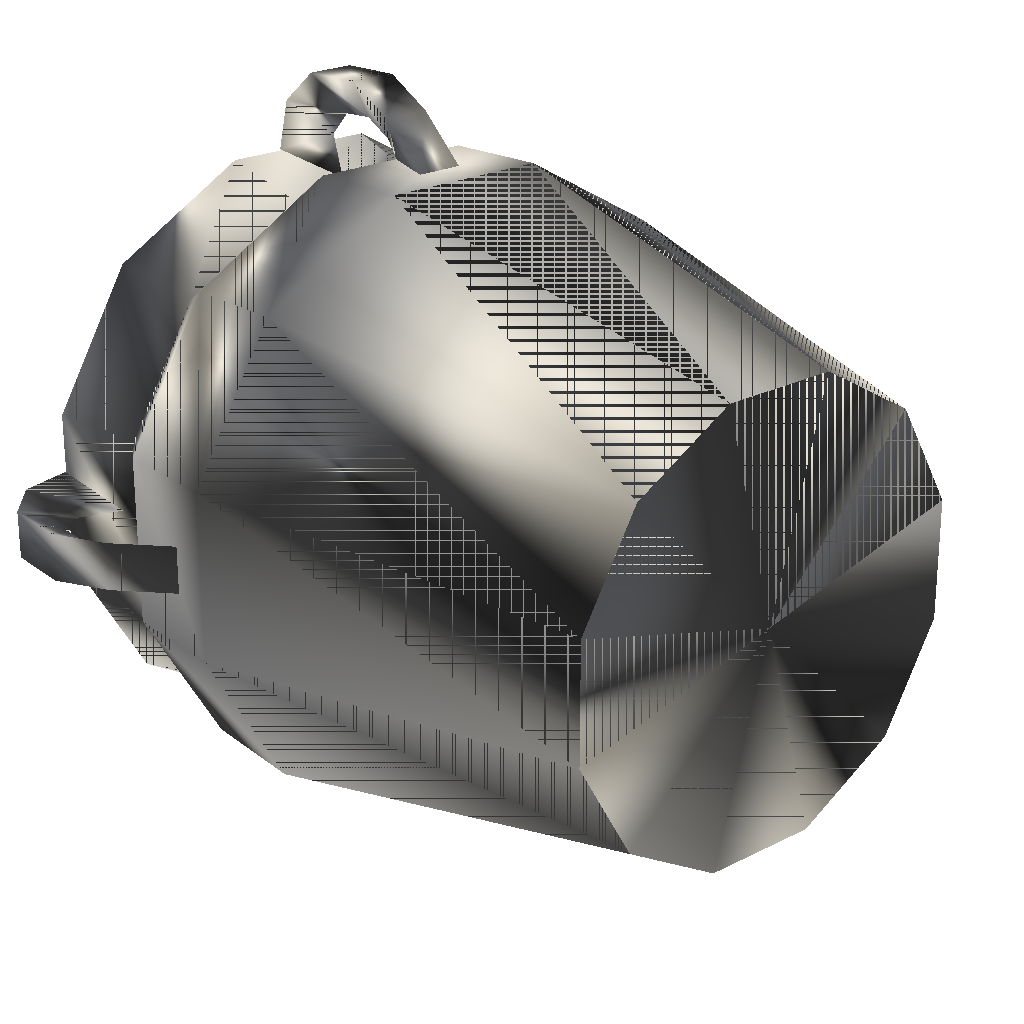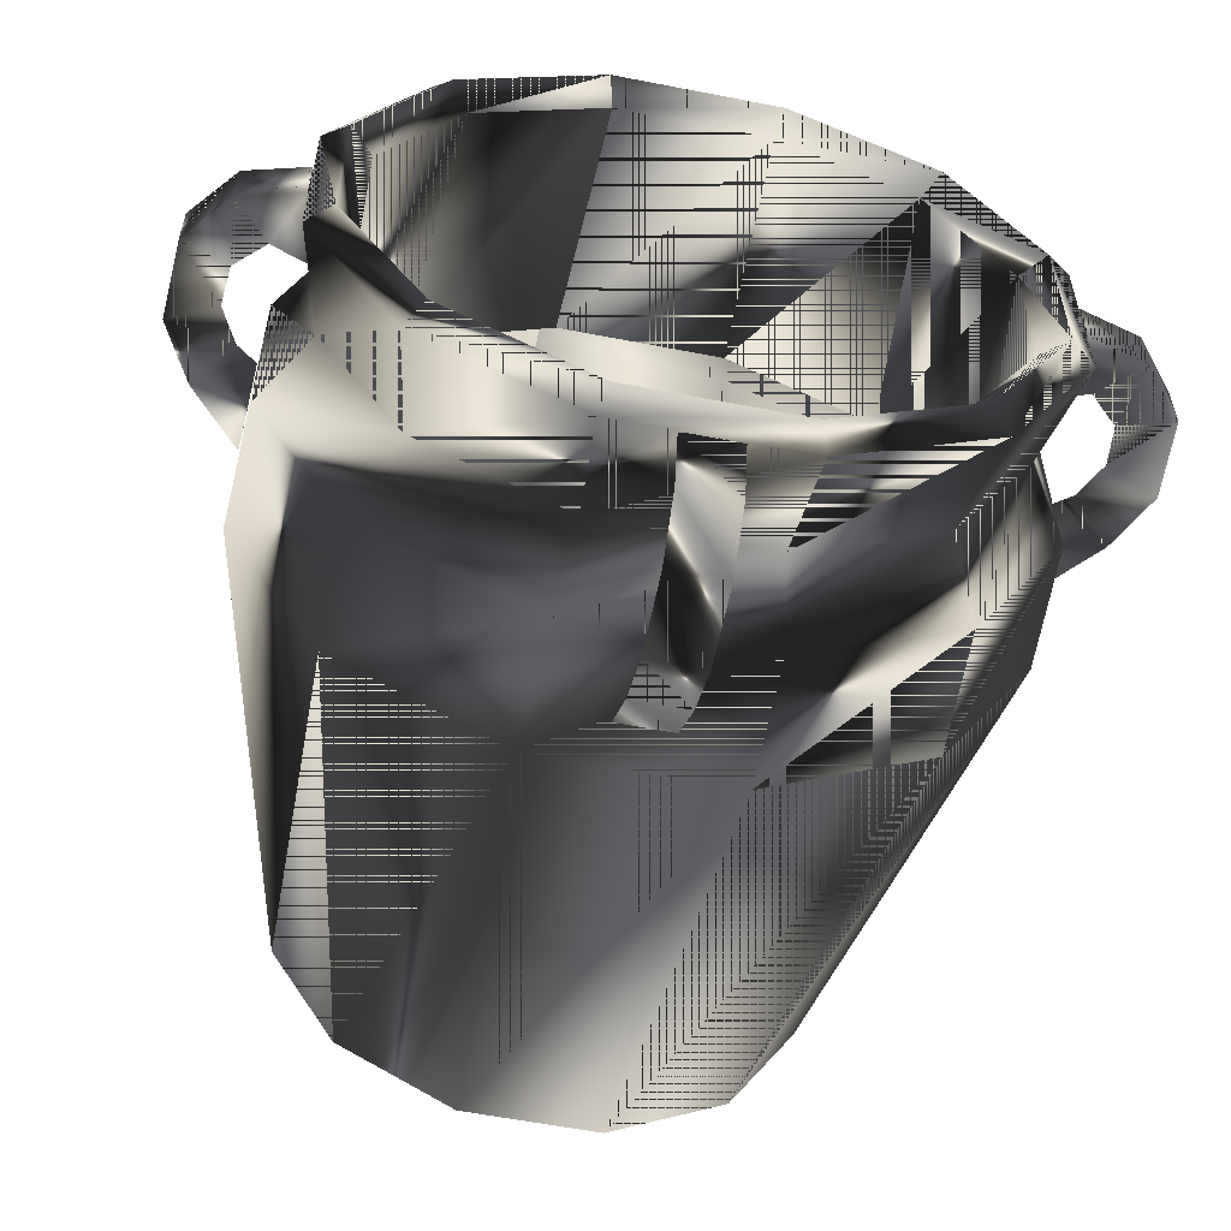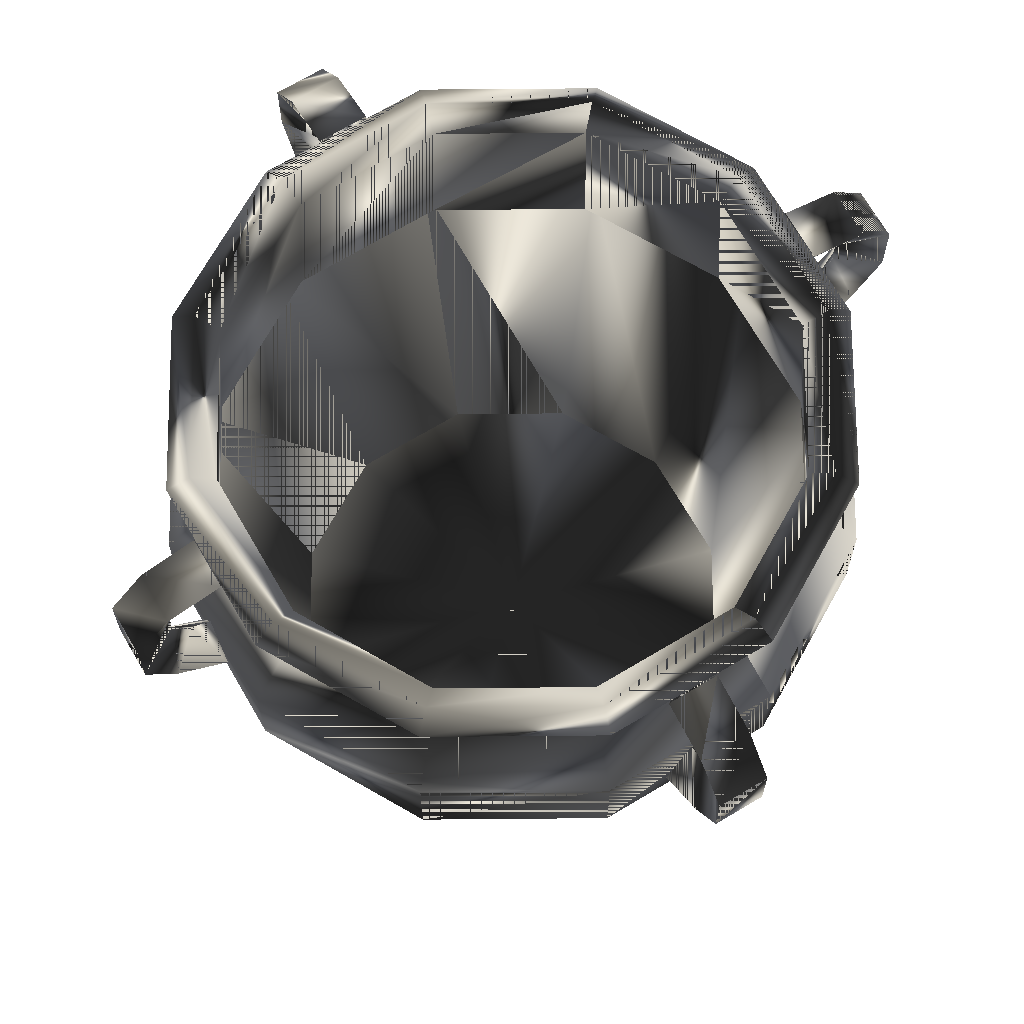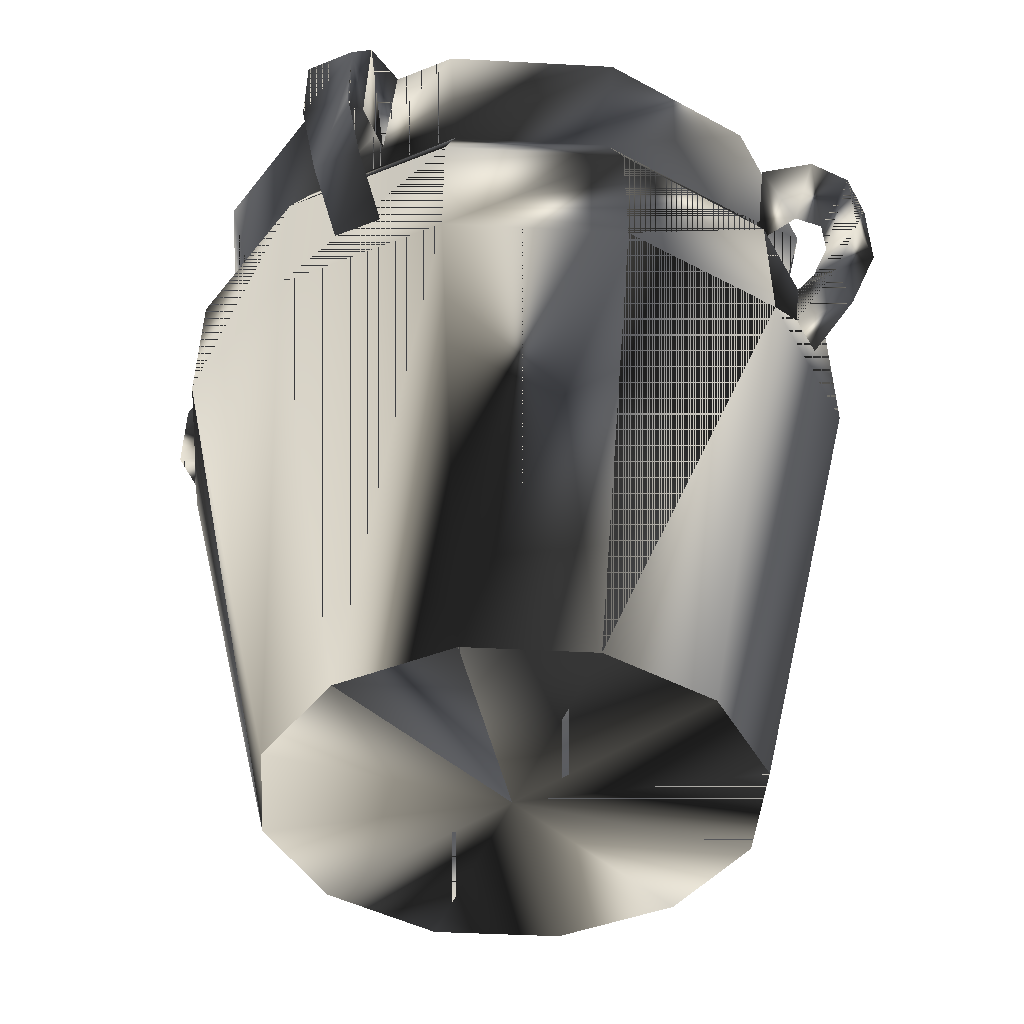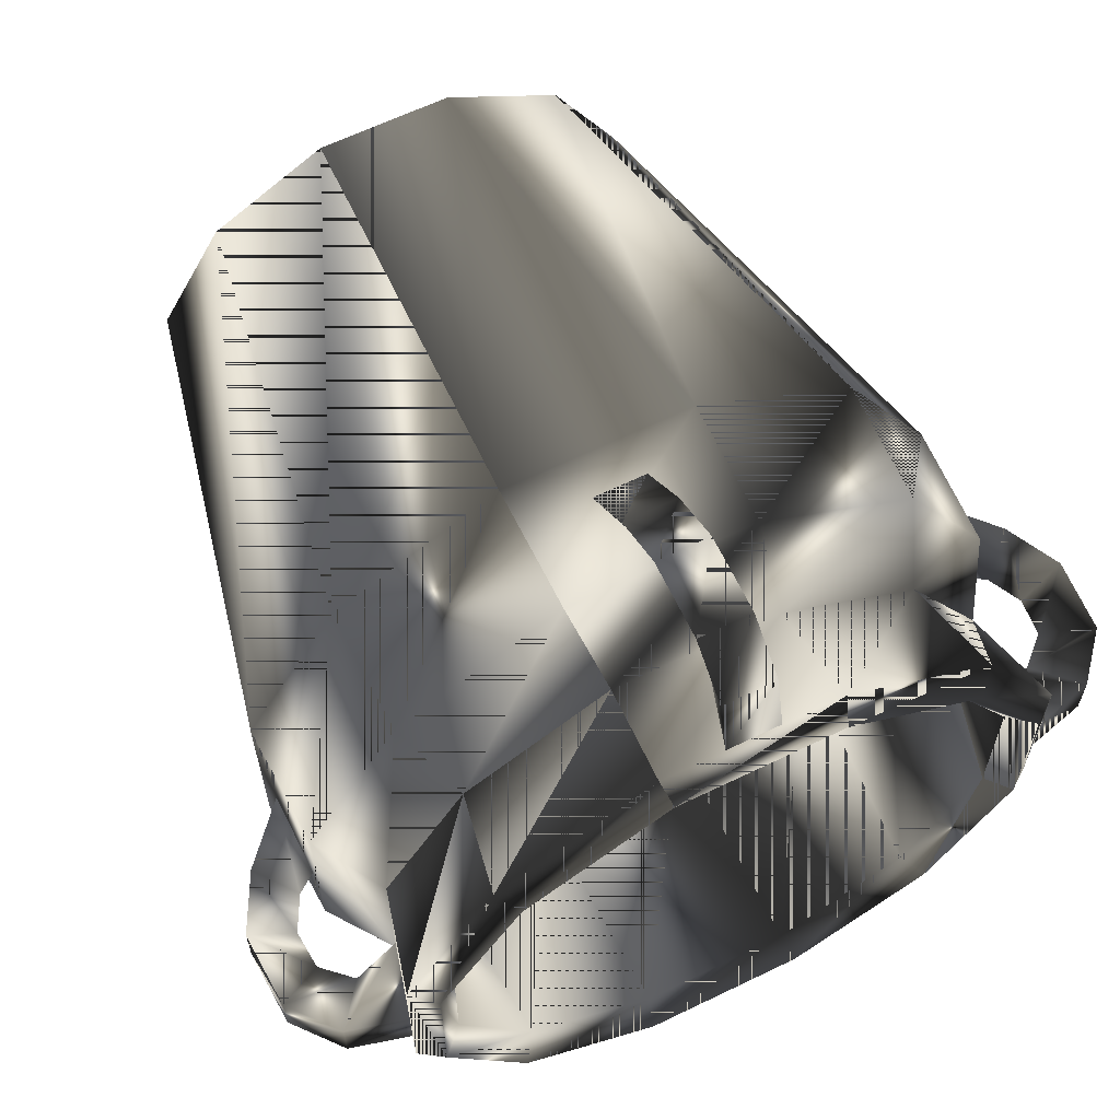
<metadata>
{"format":"obj","ext":"obj","renderer":"f3d","projection":"perspective","resolution":1024,"background":"white","views":[{"elev":23.0,"azim":139.1,"up":"+Y"},{"elev":-58.5,"azim":-11.4,"up":"+Y"},{"elev":72.8,"azim":149.5,"up":"+Z"},{"elev":-40.8,"azim":116.2,"up":"+Z"},{"elev":63.6,"azim":-26.1,"up":"+Y"}]}
</metadata>
<code>
g SM_south_africa_ceramic_pot_3
v -4.897 18.27 0.1644
v -4.897 18.27 0.1644
v -4.897 18.27 0.1644
v 13.38 -13.38 0.1644
v 13.38 -13.38 0.1644
v 6.028 22.5 37.09
v -6.028 22.5 37.09
v -6.028 22.5 37.09
v 16.47 16.47 37.09
v 16.47 -16.47 37.09
v 22.5 6.028 37.09
v 22.5 -6.028 37.09
v -6.028 -22.5 37.09
v -22.5 -6.028 37.09
v -22.5 6.028 37.09
v -16.47 16.47 37.09
v -18.27 -4.897 0.1644
v -18.27 -4.897 0.1644
v 18.27 4.897 0.1644
v 18.27 4.897 0.1644
v -4.897 -18.27 0.1644
v -4.897 -18.27 0.1644
v -18.94 -18.94 33.72
v 6.931 -25.87 33.72
v -6.46 -24.11 55
v 6.931 25.87 33.72
v -16.47 -16.47 37.09
v 6.028 -22.5 37.09
v -18.94 18.94 33.72
v -25.87 6.931 33.72
v -25.87 -6.931 33.72
v -24.11 6.46 55
v -6.931 -25.87 33.72
v 4.897 18.27 0.1644
v 4.897 18.27 0.1644
v 13.38 13.38 0.1644
v 13.38 13.38 0.1644
v 18.94 -18.94 33.72
v 25.87 -6.931 33.72
v 20.69 -5.543 54.7
v 6.46 -24.11 55
v 18.27 -4.897 0.1644
v 18.27 -4.897 0.1644
v 25.87 6.931 33.72
v -13.38 13.38 0.1644
v -13.38 13.38 0.1644
v 4.897 -18.27 0.1644
v 4.897 -18.27 0.1644
v -24.11 -6.46 55
v -18.27 4.897 0.1644
v -18.27 4.897 0.1644
v -13.38 -13.38 0.1644
v -13.38 -13.38 0.1644
v 18.94 18.94 33.72
v 15.14 15.14 54.7
v -6.931 25.87 33.72
v -6.931 25.87 33.72
v -5.543 20.69 54.7
v -5.543 20.69 54.7
v 17.65 17.65 55
v 24.11 -6.46 55
v -5.543 -20.69 54.7
v -6.46 24.11 55
v -6.46 24.11 55
v -20.69 5.543 54.7
v -20.69 -5.543 54.7
v 5.543 -20.69 54.7
v 16.27 16.27 47.6
v 22.23 5.957 47.6
v 22.23 -5.957 47.6
v 16.27 -16.27 47.6
v 5.957 -22.23 47.6
v -5.957 -22.23 47.6
v -16.27 -16.27 47.6
v -22.23 -5.957 47.6
v -22.23 5.957 47.6
v -16.27 16.27 47.6
v 5.957 22.23 47.6
v -5.957 22.23 47.6
v -5.957 22.23 47.6
v -15.14 15.14 54.7
v -15.14 -15.14 54.7
v 15.14 -15.14 54.7
v 5.543 20.69 54.7
v 20.69 5.543 54.7
v -22.65 -0.3357 49.18
v -22.65 -0.3357 49.18
v -25.84 1.604 36.78
v -25.59 -0.3357 42.1
v -25.59 -0.3357 42.1
v -25.84 -2.276 36.78
v -31.62 1.604 44.93
v -28.47 -2.276 53.87
v -24.16 1.604 55.01
v 0.002021 22.71 49.18
v 0.002021 22.71 49.18
v -1.938 25.9 36.78
v 0.00202 25.65 42.1
v 0.00202 25.65 42.1
v 1.942 25.9 36.78
v -1.938 31.68 44.93
v 1.942 28.54 53.87
v -1.938 24.22 55.01
v 0.002021 -22.74 49.18
v 0.002021 -22.74 49.18
v -1.938 -25.94 36.78
v 0.002021 -25.69 42.1
v 0.002021 -25.69 42.1
v 1.942 -25.94 36.78
v -1.938 -31.71 44.93
v 1.942 -28.57 53.87
v -1.938 -24.26 55.01
v 22.65 -0.3357 49.18
v 22.65 -0.3357 49.18
v 25.85 1.604 36.78
v 25.6 -0.3357 42.1
v 25.6 -0.3357 42.1
v 25.85 -2.276 36.78
v 31.62 1.604 44.93
v 28.48 -2.276 53.87
v 24.17 1.604 55.01
v -17.65 -17.65 55
v 17.65 -17.65 55
v -17.65 17.65 55
v 6.46 24.11 55
v 24.11 6.46 55
v 18.66 18.66 42.71
v 25.49 6.829 42.71
v 25.49 -6.829 42.71
v 18.66 -18.66 42.71
v 6.829 -25.49 42.71
v -6.829 -25.49 42.71
v -18.66 -18.66 42.71
v -25.49 -6.829 42.71
v -25.49 6.829 42.71
v -18.66 18.66 42.71
v -6.829 25.49 42.71
v -6.829 25.49 42.71
v 6.829 25.49 42.71
v -28.32 -0.3357 45.6
v -28.32 -0.3357 45.6
v -31.62 -2.276 44.93
v 0.002021 28.39 45.6
v 0.002021 28.39 45.6
v 1.942 31.68 44.93
v 0.002021 -28.42 45.6
v 0.002021 -28.42 45.6
v 1.942 -31.71 44.93
v 28.33 -0.3357 45.6
v 28.33 -0.3357 45.6
v 31.62 -2.276 44.93
v -1.938 31.4 50.44
v 31.34 1.604 50.44
v -1.938 -31.43 50.44
v -31.34 1.604 50.44
v 5.99 22.36 56.32
v 1.942 24.22 55.01
v -24.16 -2.276 55.01
v 1.942 -24.26 55.01
v 24.17 -2.276 55.01
v -5.99 22.36 56.32
v -5.99 22.36 56.32
v -16.37 16.37 56.32
v -22.36 5.99 56.32
v -22.36 -5.99 56.32
v -16.37 -16.37 56.32
v -5.99 -22.36 56.32
v 5.99 -22.36 56.32
v 16.37 -16.37 56.32
v 22.36 -5.99 56.32
v 16.37 16.37 56.32
v 22.36 5.99 56.32
v 31.34 -2.276 50.44
v 1.942 31.4 50.44
v 1.942 -31.43 50.44
v -31.34 -2.276 50.44
v -1.938 28.54 53.87
v 0.00202 26.09 50.31
v 0.00202 26.09 50.31
v -28.47 1.604 53.87
v -26.03 -0.3357 50.31
v -26.03 -0.3357 50.31
v 28.48 1.604 53.87
v 26.03 -0.3357 50.31
v 26.03 -0.3357 50.31
v -1.938 -28.57 53.87
v 0.002021 -26.12 50.31
v 0.002021 -26.12 50.31
v 29.47 1.604 40.81
v -1.938 -29.57 40.81
v -29.47 1.604 40.81
v -1.938 29.53 40.81
v 29.47 -2.276 40.81
v 1.942 -29.57 40.81
v 1.942 29.53 40.81
v -29.47 -2.276 40.81
v 0.002021 28.17 48.39
v 0.002021 28.17 48.39
v 28.11 -0.3357 48.39
v 28.11 -0.3357 48.39
v 0.002021 -28.2 48.39
v 0.002021 -28.2 48.39
v -28.1 -0.3357 48.39
v -28.1 -0.3357 48.39
v 0.00202 27.1 43.12
v 0.00202 27.1 43.12
v 27.04 -0.3357 43.12
v 27.04 -0.3357 43.12
v 0.002021 -27.13 43.12
v 0.002021 -27.13 43.12
v -27.03 -0.3357 43.12
v -27.03 -0.3357 43.12
v 0 0 0.1644
f 26 37 35
f 23 18 53
f 29 57 3
f 56 26 35
f 6 55 84
f 38 24 48
f 54 44 20
f 11 40 85
f 10 67 83
f 31 30 51
f 27 66 82
f 16 59 81
f 30 46 51
f 213 34 36
f 213 42 4
f 39 5 43
f 24 22 48
f 213 47 21
f 133 134 31
f 33 23 53
f 132 23 33
f 130 131 24
f 13 27 82
f 28 13 62
f 26 54 37
f 137 139 26
f 27 14 66
f 10 28 67
f 30 29 46
f 136 57 29
f 15 16 81
f 14 15 65
f 133 31 23
f 23 31 18
f 135 29 30
f 134 30 31
f 131 33 24
f 24 33 22
f 213 1 34
f 56 35 2
f 213 36 19
f 54 20 37
f 130 24 38
f 39 38 5
f 12 10 83
f 11 12 40
f 128 129 39
f 129 38 39
f 83 67 168
f 131 132 33
f 44 43 20
f 213 19 42
f 128 39 44
f 44 39 43
f 29 3 46
f 213 45 1
f 38 48 5
f 213 4 47
f 82 66 165
f 134 135 30
f 213 50 45
f 31 51 18
f 33 53 22
f 213 21 52
f 9 11 85
f 6 9 55
f 127 44 54
f 139 54 26
f 7 6 84
f 16 8 59
f 136 138 57
f 137 26 56
f 171 126 60
f 84 171 156
f 40 169 170
f 85 40 170
f 62 166 167
f 28 62 67
f 58 156 161
f 81 59 162
f 65 163 164
f 14 65 66
f 66 65 164
f 66 164 165
f 67 62 167
f 67 167 168
f 63 125 78
f 127 128 44
f 60 69 68
f 60 126 69
f 126 70 69
f 129 130 38
f 61 123 71
f 61 71 70
f 41 73 72
f 123 72 71
f 41 25 73
f 132 133 23
f 25 122 74
f 25 74 73
f 49 76 75
f 122 75 74
f 49 32 76
f 135 136 29
f 32 124 77
f 32 77 76
f 125 68 78
f 139 127 54
f 63 78 79
f 124 80 77
f 65 81 163
f 15 81 65
f 62 82 166
f 13 82 62
f 40 83 169
f 12 83 40
f 58 84 156
f 7 84 58
f 55 85 172
f 9 85 55
f 155 181 203
f 180 94 86
f 88 191 211
f 91 196 191
f 91 191 88
f 142 176 155
f 204 182 93
f 182 158 93
f 93 94 180
f 152 197 178
f 177 95 103
f 97 205 192
f 100 97 192
f 100 192 195
f 198 102 179
f 145 152 174
f 179 102 157
f 102 177 103
f 154 187 201
f 186 112 104
f 106 190 209
f 109 194 190
f 109 190 106
f 148 175 154
f 202 188 111
f 188 159 111
f 111 112 186
f 183 113 121
f 153 199 184
f 115 207 189
f 118 189 193
f 118 115 189
f 200 120 185
f 151 153 173
f 120 183 121
f 185 120 160
f 122 49 75
f 82 165 166
f 123 41 72
f 83 168 169
f 124 64 80
f 81 162 163
f 125 60 68
f 156 171 60
f 126 61 70
f 85 170 172
f 68 128 127
f 78 68 127
f 68 69 128
f 69 129 128
f 70 130 129
f 69 70 129
f 71 131 130
f 70 71 130
f 72 132 131
f 71 72 131
f 73 133 132
f 72 73 132
f 74 134 133
f 73 74 133
f 75 135 134
f 74 75 134
f 76 136 135
f 75 76 135
f 77 138 136
f 76 77 136
f 79 139 137
f 77 80 138
f 78 127 139
f 79 78 139
f 191 140 211
f 141 176 142
f 212 141 142
f 90 196 91
f 144 145 174
f 192 205 143
f 206 145 144
f 99 100 195
f 147 175 148
f 190 146 209
f 210 147 148
f 108 194 109
f 150 151 173
f 189 207 149
f 208 151 150
f 117 118 193
f 145 101 152
f 101 197 152
f 119 199 153
f 151 119 153
f 110 154 201
f 148 154 110
f 142 155 92
f 92 155 203
f 156 60 125
f 161 156 125
f 102 103 157
f 93 158 94
f 111 159 112
f 120 121 160
f 161 125 63
f 163 162 64
f 163 64 124
f 164 163 124
f 164 124 32
f 165 164 32
f 165 32 49
f 166 165 49
f 166 49 122
f 167 166 122
f 167 122 25
f 168 167 25
f 168 25 41
f 169 168 41
f 169 41 123
f 170 169 123
f 170 123 61
f 172 170 61
f 55 172 171
f 84 55 171
f 171 172 126
f 172 61 126
f 200 173 120
f 173 183 120
f 198 174 102
f 174 177 102
f 175 111 186
f 202 111 175
f 176 93 180
f 204 93 176
f 152 178 177
f 174 152 177
f 179 157 96
f 177 178 95
f 155 180 181
f 176 180 155
f 180 86 181
f 182 87 158
f 173 153 183
f 153 184 183
f 185 160 114
f 183 184 113
f 154 186 187
f 175 186 154
f 186 104 187
f 188 105 159
f 193 189 119
f 189 149 119
f 190 110 146
f 194 110 190
f 191 92 140
f 196 92 191
f 192 143 101
f 195 192 101
f 193 119 151
f 208 193 151
f 194 148 110
f 210 148 194
f 195 101 145
f 206 195 145
f 196 142 92
f 212 142 196
f 101 143 197
f 144 174 198
f 150 173 200
f 119 149 199
f 110 201 146
f 147 202 175
f 92 203 140
f 141 204 176
f 97 98 205
f 99 195 206
f 115 116 207
f 117 193 208
f 106 209 107
f 108 210 194
f 88 211 89
f 90 212 196
f 213 17 50
f 213 52 17
f 35 37 26
f 53 18 23
f 3 57 29
f 35 26 56
f 84 55 6
f 48 24 38
f 20 44 54
f 85 40 11
f 83 67 10
f 51 30 31
f 82 66 27
f 81 59 16
f 51 46 30
f 36 34 213
f 4 42 213
f 43 5 39
f 48 22 24
f 21 47 213
f 31 134 133
f 53 23 33
f 33 23 132
f 24 131 130
f 82 27 13
f 62 13 28
f 37 54 26
f 26 139 137
f 66 14 27
f 67 28 10
f 46 29 30
f 29 57 136
f 81 16 15
f 65 15 14
f 23 31 133
f 18 31 23
f 30 29 135
f 31 30 134
f 24 33 131
f 22 33 24
f 34 1 213
f 2 35 56
f 19 36 213
f 37 20 54
f 38 24 130
f 5 38 39
f 83 10 12
f 40 12 11
f 39 129 128
f 39 38 129
f 168 67 83
f 33 132 131
f 20 43 44
f 42 19 213
f 44 39 128
f 43 39 44
f 46 3 29
f 1 45 213
f 5 48 38
f 47 4 213
f 165 66 82
f 30 135 134
f 45 50 213
f 18 51 31
f 22 53 33
f 52 21 213
f 85 11 9
f 55 9 6
f 54 44 127
f 26 54 139
f 84 6 7
f 59 8 16
f 57 138 136
f 56 26 137
f 60 126 171
f 156 171 84
f 170 169 40
f 170 40 85
f 167 166 62
f 67 62 28
f 161 156 58
f 162 59 81
f 164 163 65
f 66 65 14
f 164 65 66
f 165 164 66
f 167 62 67
f 168 167 67
f 78 125 63
f 44 128 127
f 68 69 60
f 69 126 60
f 69 70 126
f 38 130 129
f 71 123 61
f 70 71 61
f 72 73 41
f 71 72 123
f 73 25 41
f 23 133 132
f 74 122 25
f 73 74 25
f 75 76 49
f 74 75 122
f 76 32 49
f 29 136 135
f 77 124 32
f 76 77 32
f 78 68 125
f 54 127 139
f 79 78 63
f 77 80 124
f 163 81 65
f 65 81 15
f 166 82 62
f 62 82 13
f 169 83 40
f 40 83 12
f 156 84 58
f 58 84 7
f 172 85 55
f 55 85 9
f 203 181 155
f 86 94 180
f 211 191 88
f 191 196 91
f 88 191 91
f 155 176 142
f 93 182 204
f 93 158 182
f 180 94 93
f 178 197 152
f 103 95 177
f 192 205 97
f 192 97 100
f 195 192 100
f 179 102 198
f 174 152 145
f 157 102 179
f 103 177 102
f 201 187 154
f 104 112 186
f 209 190 106
f 190 194 109
f 106 190 109
f 154 175 148
f 111 188 202
f 111 159 188
f 186 112 111
f 121 113 183
f 184 199 153
f 189 207 115
f 193 189 118
f 189 115 118
f 185 120 200
f 173 153 151
f 121 183 120
f 160 120 185
f 75 49 122
f 166 165 82
f 72 41 123
f 169 168 83
f 80 64 124
f 163 162 81
f 68 60 125
f 60 171 156
f 70 61 126
f 172 170 85
f 127 128 68
f 127 68 78
f 128 69 68
f 128 129 69
f 129 130 70
f 129 70 69
f 130 131 71
f 130 71 70
f 131 132 72
f 131 72 71
f 132 133 73
f 132 73 72
f 133 134 74
f 133 74 73
f 134 135 75
f 134 75 74
f 135 136 76
f 135 76 75
f 136 138 77
f 136 77 76
f 137 139 79
f 138 80 77
f 139 127 78
f 139 78 79
f 211 140 191
f 142 176 141
f 142 141 212
f 91 196 90
f 174 145 144
f 143 205 192
f 144 145 206
f 195 100 99
f 148 175 147
f 209 146 190
f 148 147 210
f 109 194 108
f 173 151 150
f 149 207 189
f 150 151 208
f 193 118 117
f 152 101 145
f 152 197 101
f 153 199 119
f 153 119 151
f 201 154 110
f 110 154 148
f 92 155 142
f 203 155 92
f 125 60 156
f 125 156 161
f 157 103 102
f 94 158 93
f 112 159 111
f 160 121 120
f 63 125 161
f 64 162 163
f 124 64 163
f 124 163 164
f 32 124 164
f 32 164 165
f 49 32 165
f 49 165 166
f 122 49 166
f 122 166 167
f 25 122 167
f 25 167 168
f 41 25 168
f 41 168 169
f 123 41 169
f 123 169 170
f 61 123 170
f 61 170 172
f 171 172 55
f 171 55 84
f 126 172 171
f 126 61 172
f 120 173 200
f 120 183 173
f 102 174 198
f 102 177 174
f 186 111 175
f 175 111 202
f 180 93 176
f 176 93 204
f 177 178 152
f 177 152 174
f 96 157 179
f 95 178 177
f 181 180 155
f 155 180 176
f 181 86 180
f 158 87 182
f 183 153 173
f 183 184 153
f 114 160 185
f 113 184 183
f 187 186 154
f 154 186 175
f 187 104 186
f 159 105 188
f 119 189 193
f 119 149 189
f 146 110 190
f 190 110 194
f 140 92 191
f 191 92 196
f 101 143 192
f 101 192 195
f 151 119 193
f 151 193 208
f 110 148 194
f 194 148 210
f 145 101 195
f 145 195 206
f 92 142 196
f 196 142 212
f 197 143 101
f 198 174 144
f 200 173 150
f 199 149 119
f 146 201 110
f 175 202 147
f 140 203 92
f 176 204 141
f 205 98 97
f 206 195 99
f 207 116 115
f 208 193 117
f 107 209 106
f 194 210 108
f 89 211 88
f 196 212 90
f 50 17 213
f 17 52 213

</code>
